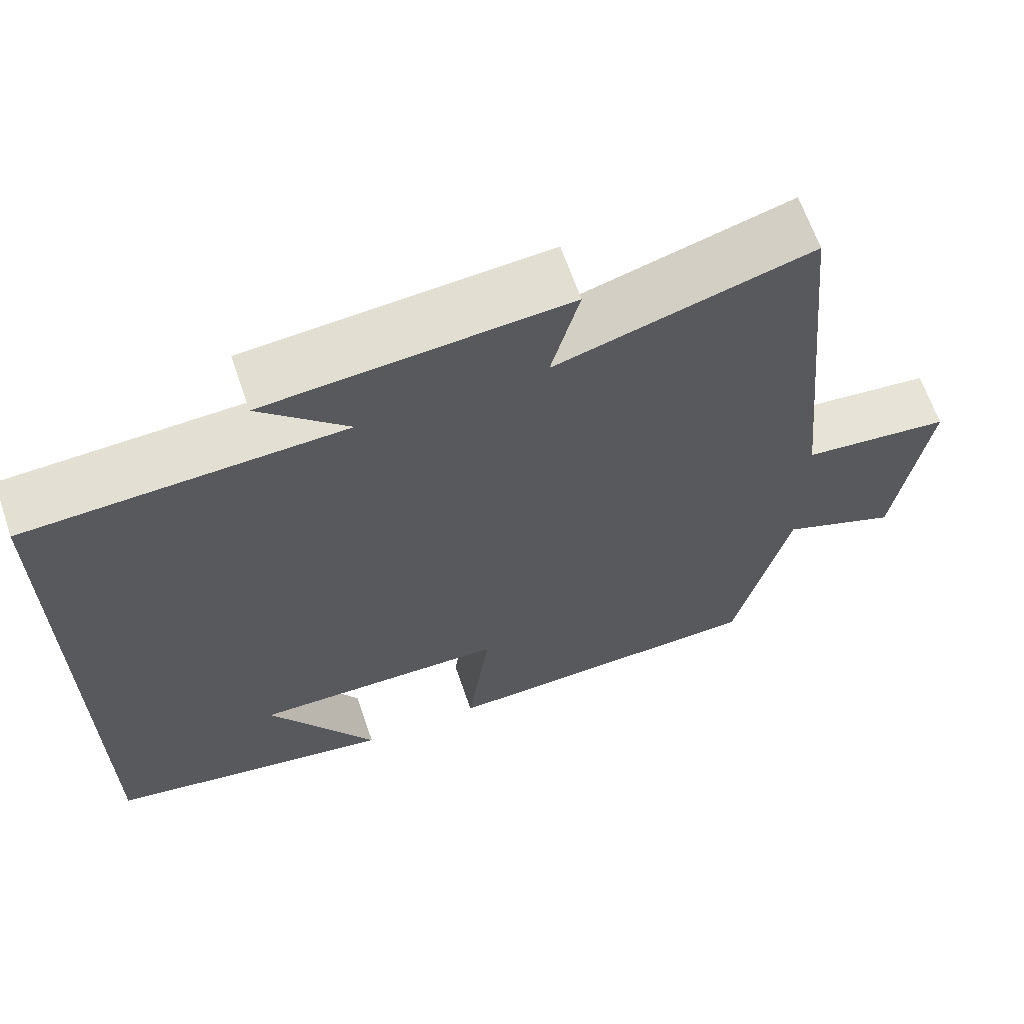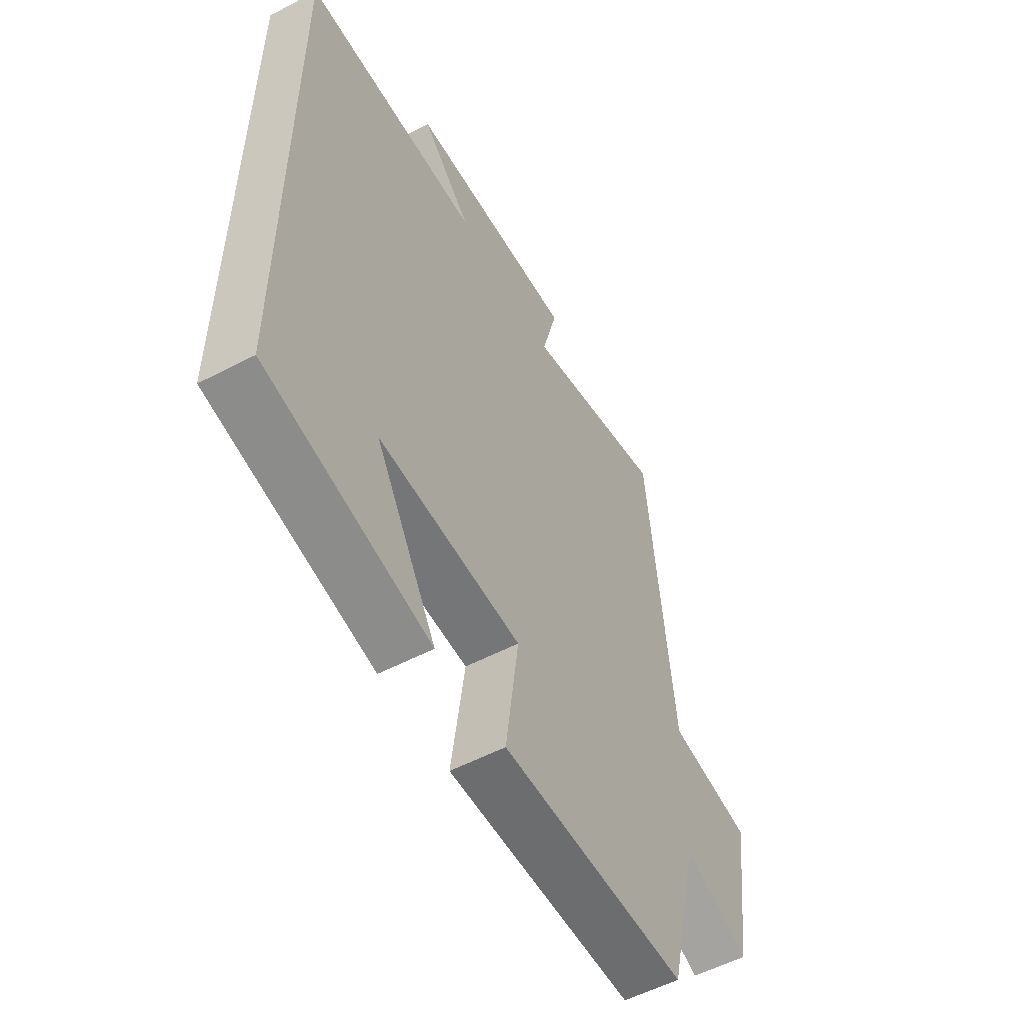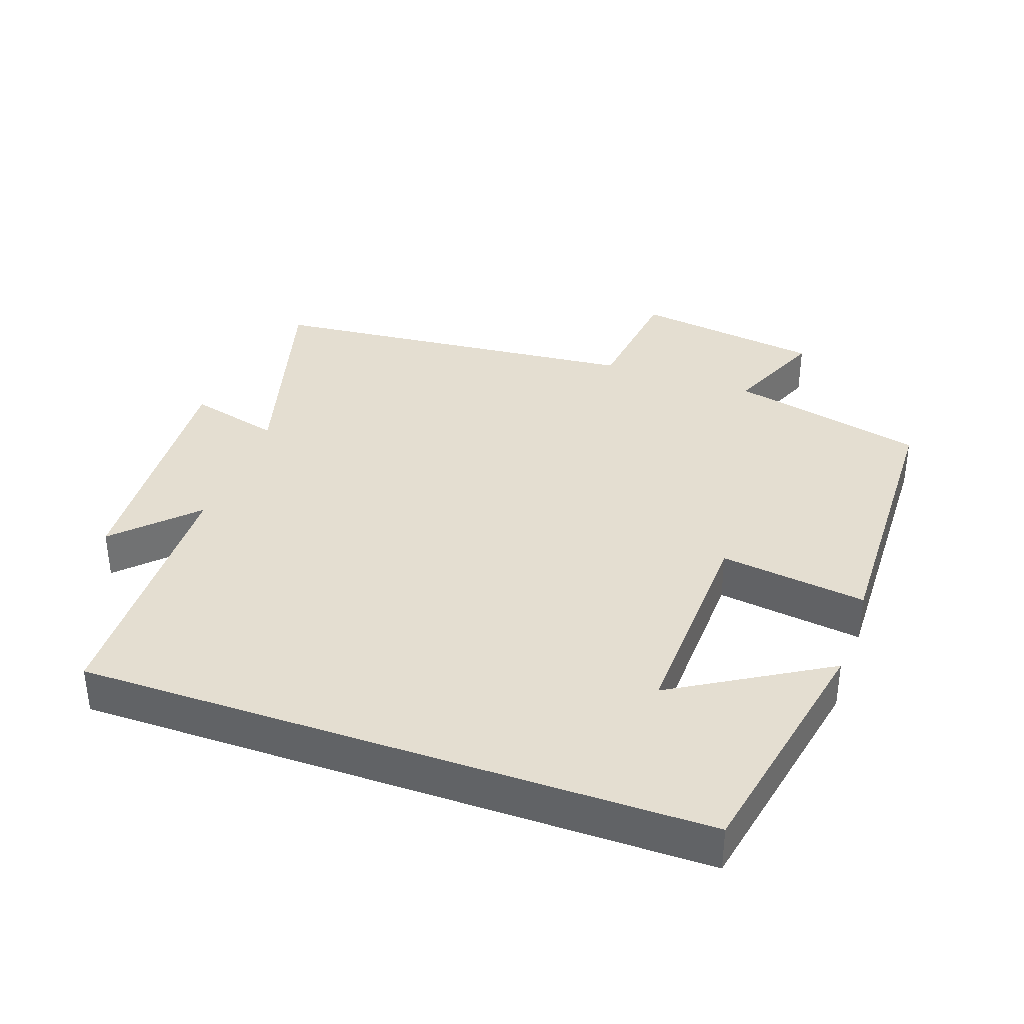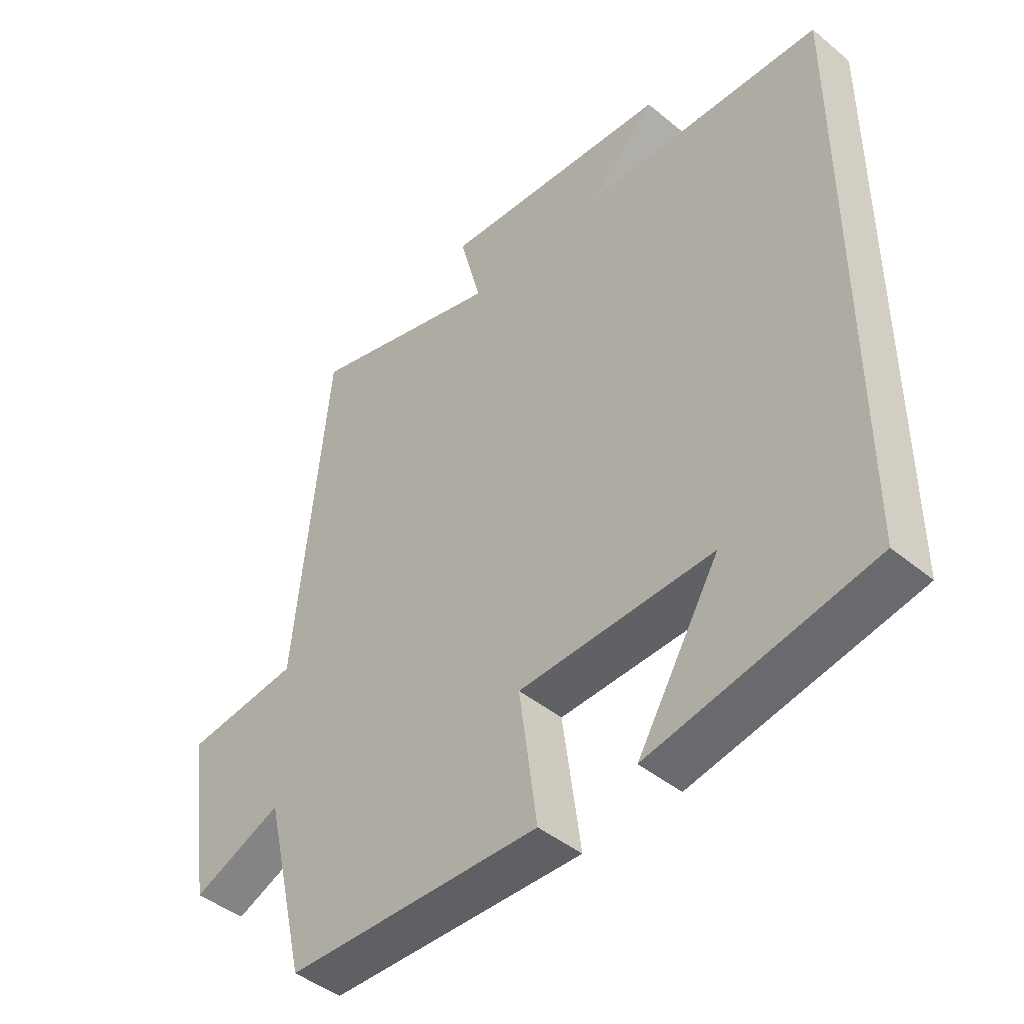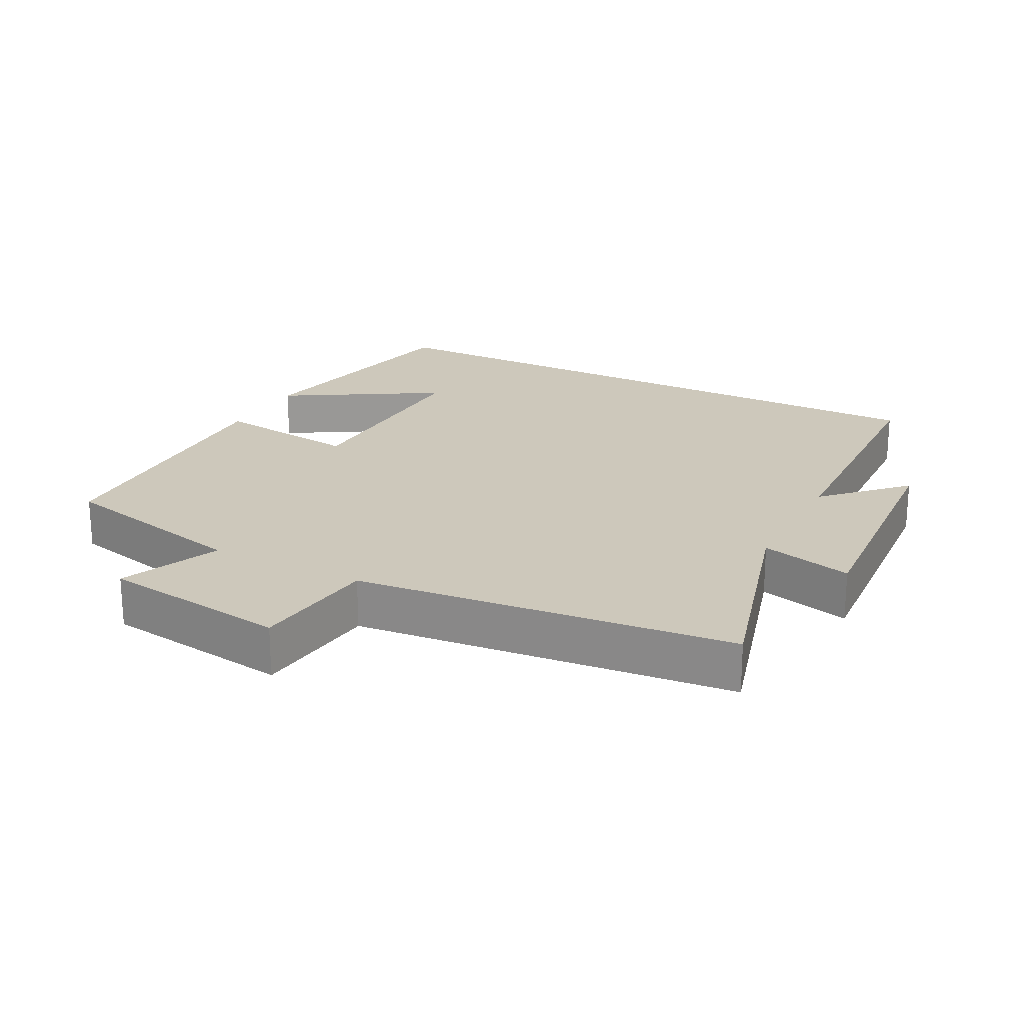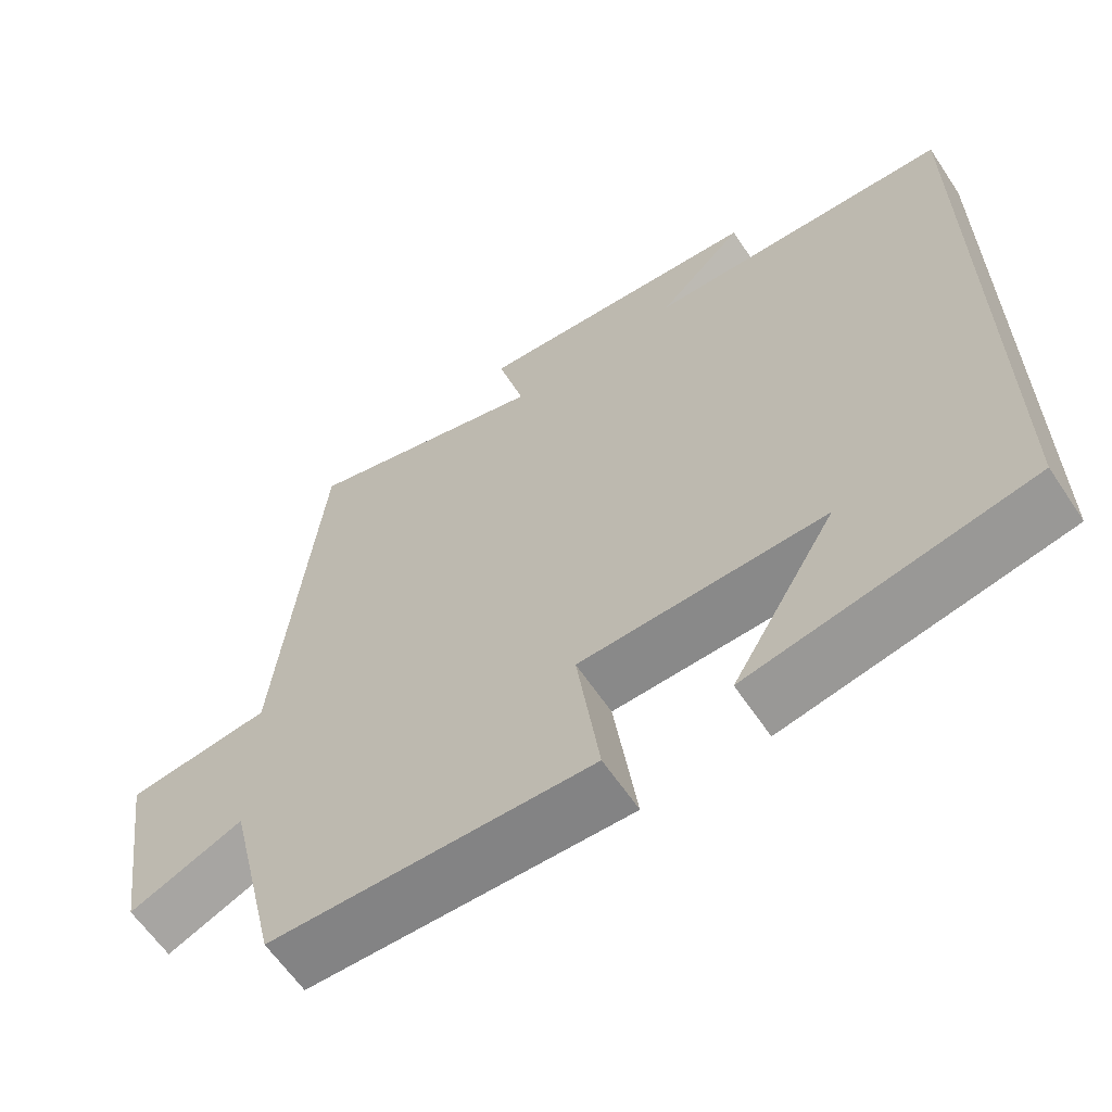
<metadata>
{"format":"obj","ext":"obj","renderer":"f3d","projection":"perspective","resolution":1024,"background":"white","views":[{"elev":65.0,"azim":161.1,"up":"+Z"},{"elev":-55.2,"azim":118.9,"up":"+Z"},{"elev":36.4,"azim":109.5,"up":"+Y"},{"elev":-44.5,"azim":46.3,"up":"+Z"},{"elev":21.8,"azim":-62.6,"up":"+Y"},{"elev":-62.1,"azim":33.8,"up":"+Z"}]}
</metadata>
<code>
v 0.5 0.07 0.487
v 0.5 0.07 -0.429
v 0.138 0.07 -0.5
v 0.273 0.07 -0.275
v -0.045 0.07 -0.285
v -0.016 0.07 -0.5
v -0.432 0.07 -0.489
v -0.5 0.07 -0.202
v -0.647 0.07 -0.264
v -0.687 0.07 0.012
v -0.5 0.07 0.034
v -0.445 0.07 0.589
v -0.126 0.07 0.5
v -0.161 0.07 0.635
v 0.215 0.07 0.609
v 0.104 0.07 0.5
v 0.5 0 0.487
v 0.5 0 -0.429
v 0.138 0 -0.5
v 0.273 0 -0.275
v -0.045 0 -0.285
v -0.016 0 -0.5
v -0.432 0 -0.489
v -0.5 0 -0.202
v -0.647 0 -0.264
v -0.687 0 0.012
v -0.5 0 0.034
v -0.445 0 0.589
v -0.126 0 0.5
v -0.161 0 0.635
v 0.215 0 0.609
v 0.104 0 0.5
f 13 14 15 16
f 13 16 1 2
f 11 12 13
f 8 9 10 11
f 5 6 7 8
f 4 5 8 11
f 2 3 4
f 13 2 4
f 4 11 13
f 32 31 30 29
f 18 17 32 29
f 29 28 27
f 27 26 25 24
f 24 23 22 21
f 27 24 21 20
f 20 19 18
f 20 18 29
f 29 27 20
f 1 17 18 2
f 2 18 19 3
f 3 19 20 4
f 4 20 21 5
f 5 21 22 6
f 6 22 23 7
f 7 23 24 8
f 8 24 25 9
f 9 25 26 10
f 10 26 27 11
f 11 27 28 12
f 12 28 29 13
f 13 29 30 14
f 14 30 31 15
f 15 31 32 16
f 16 32 17 1

</code>
